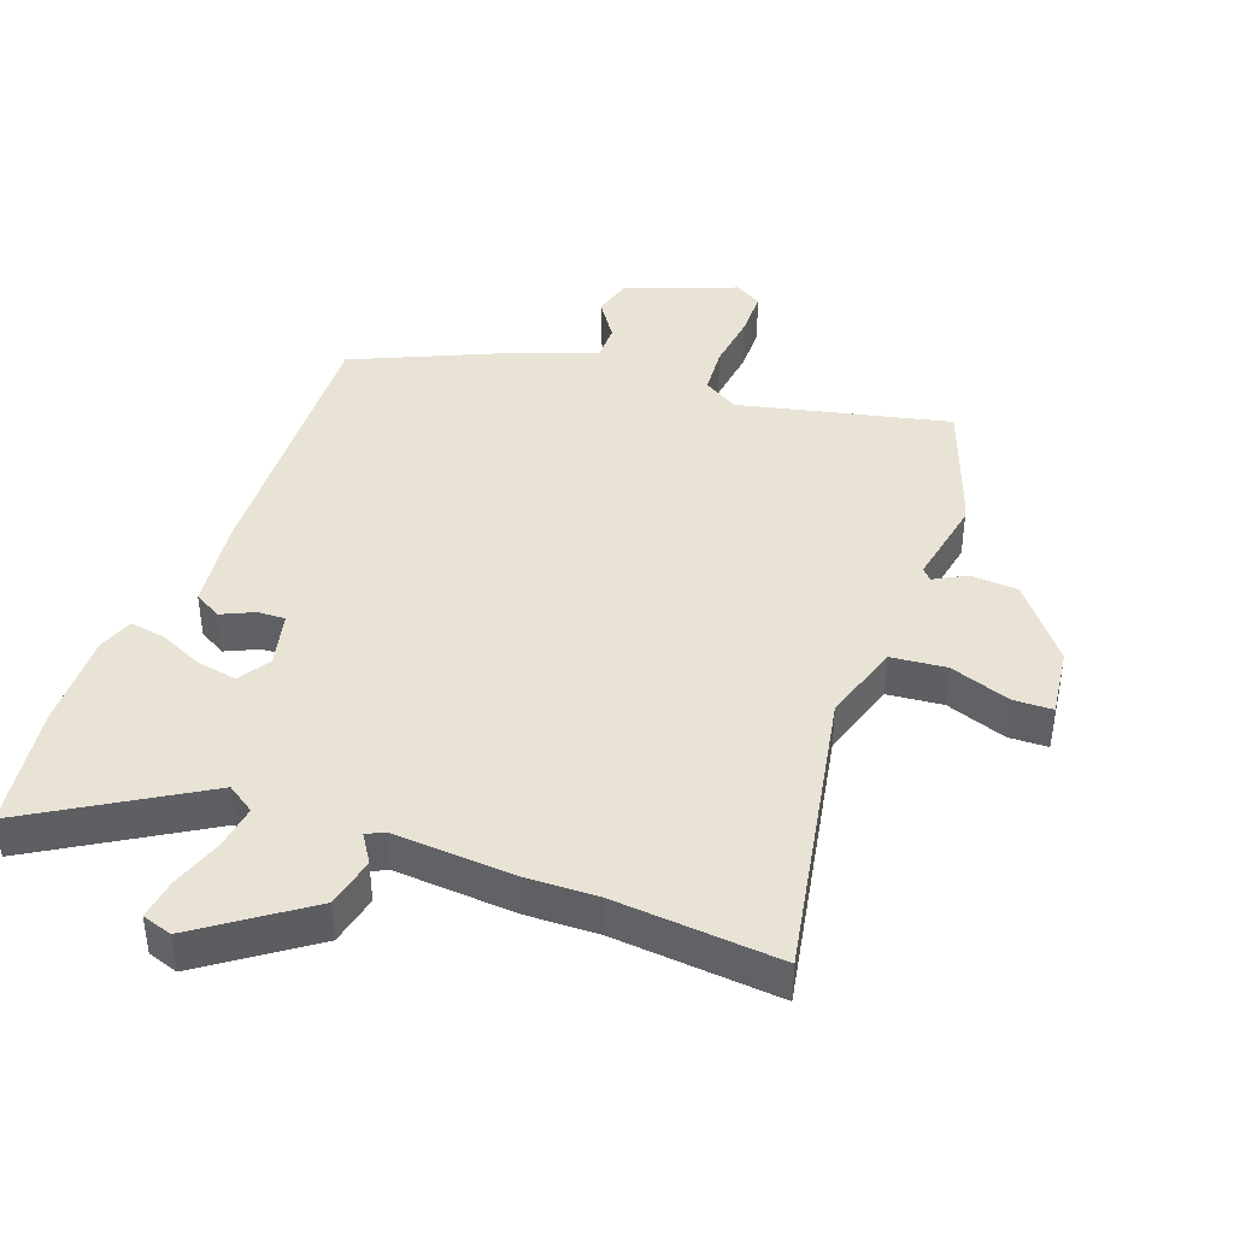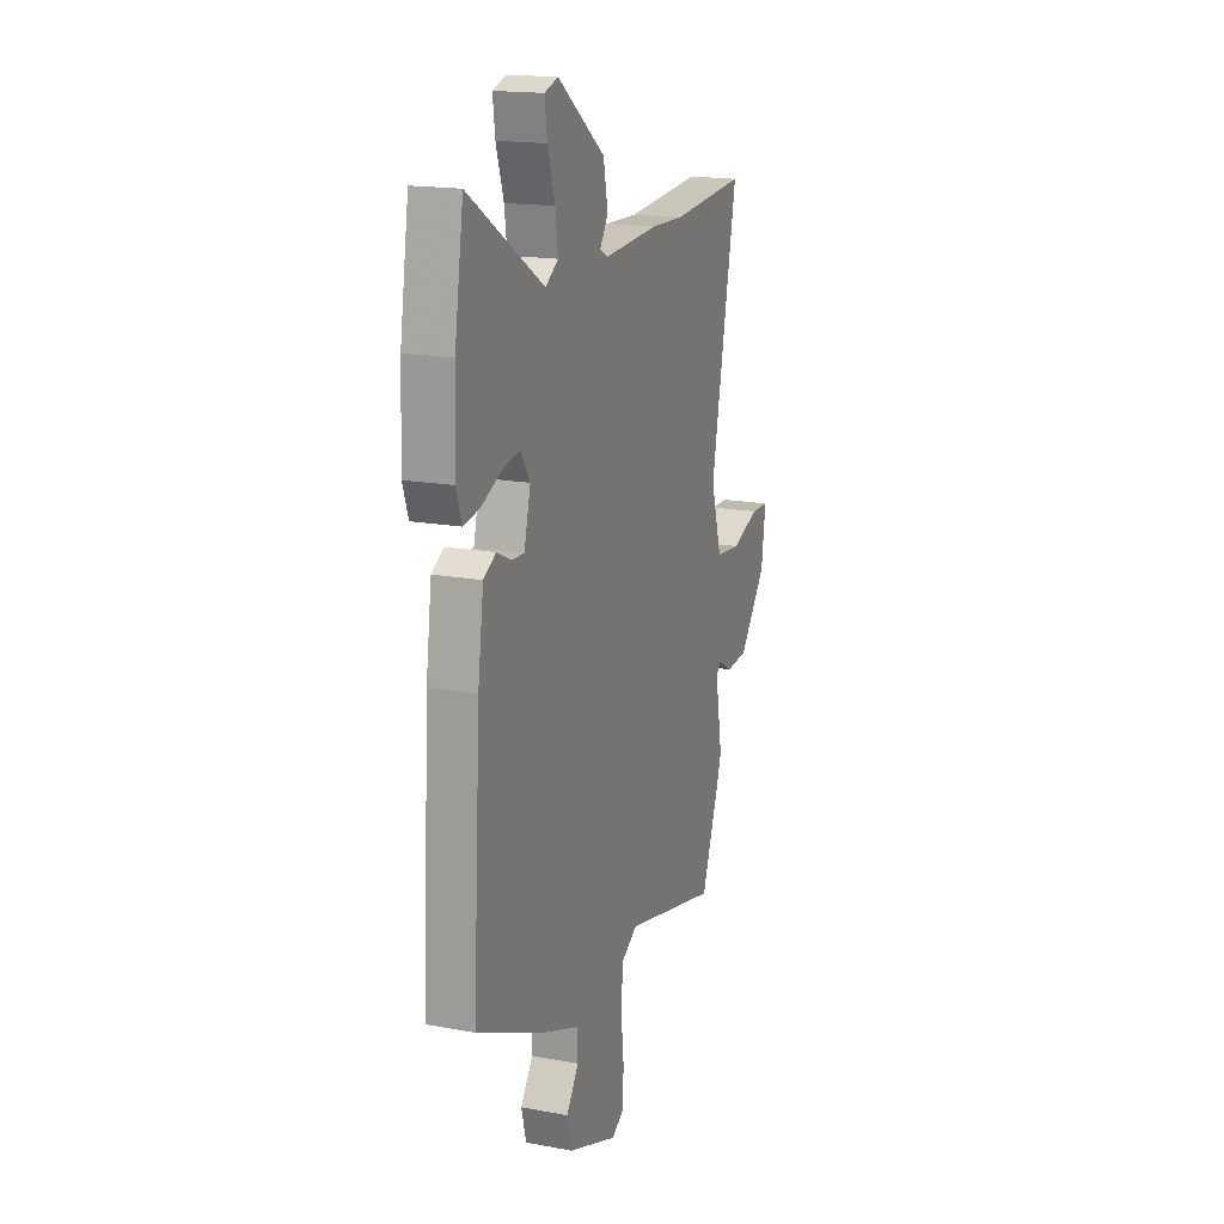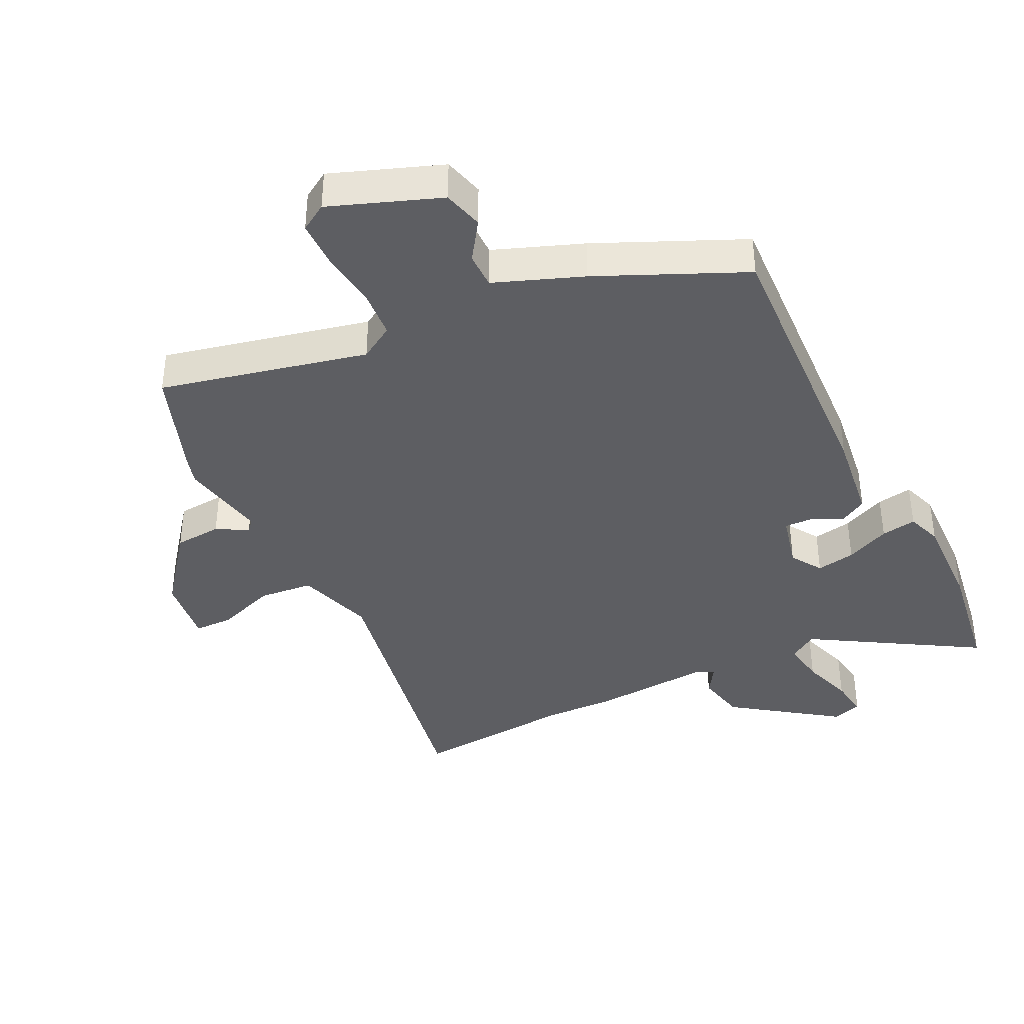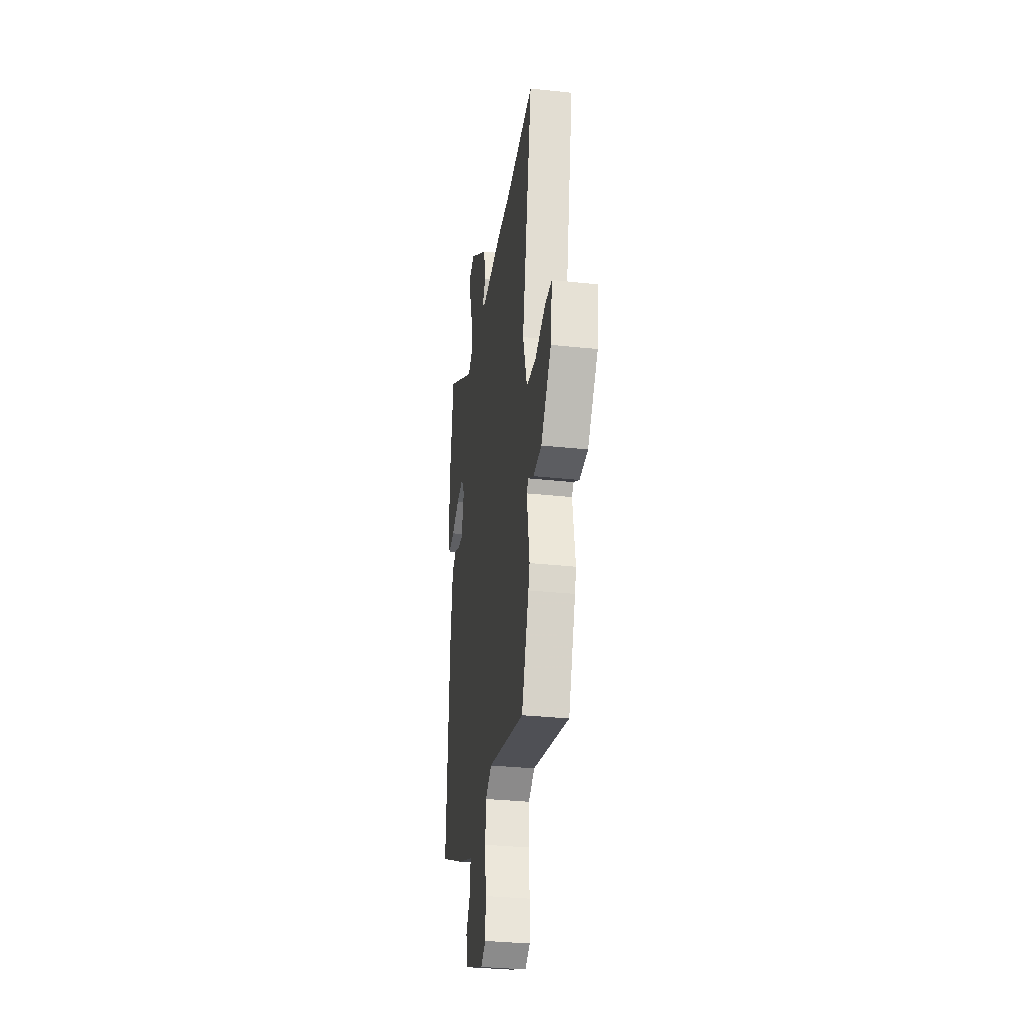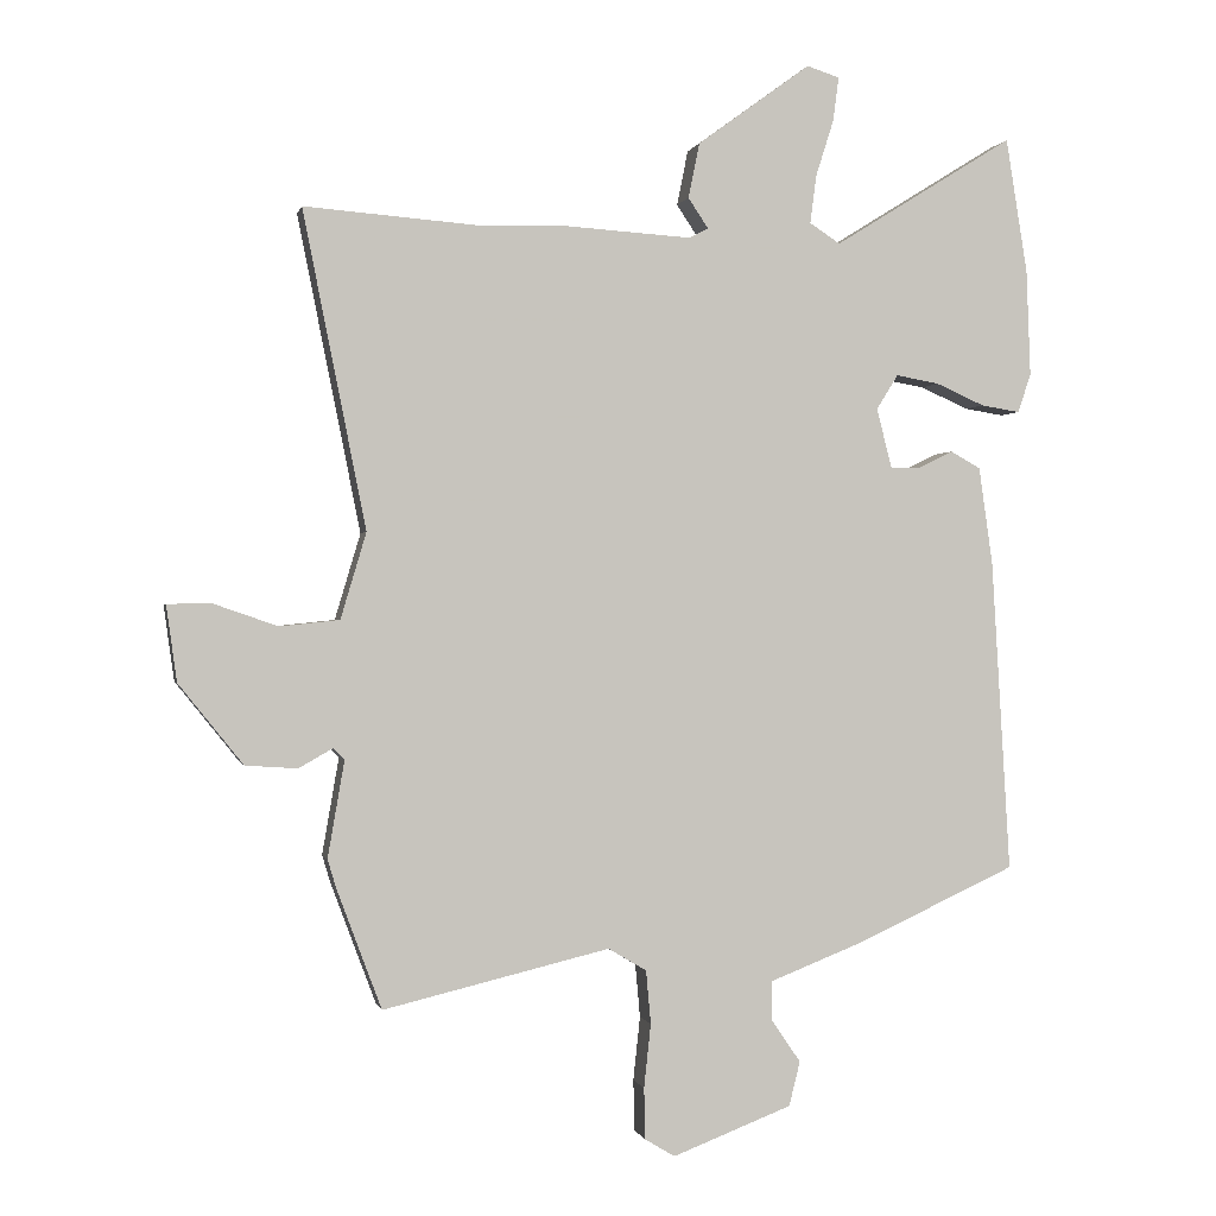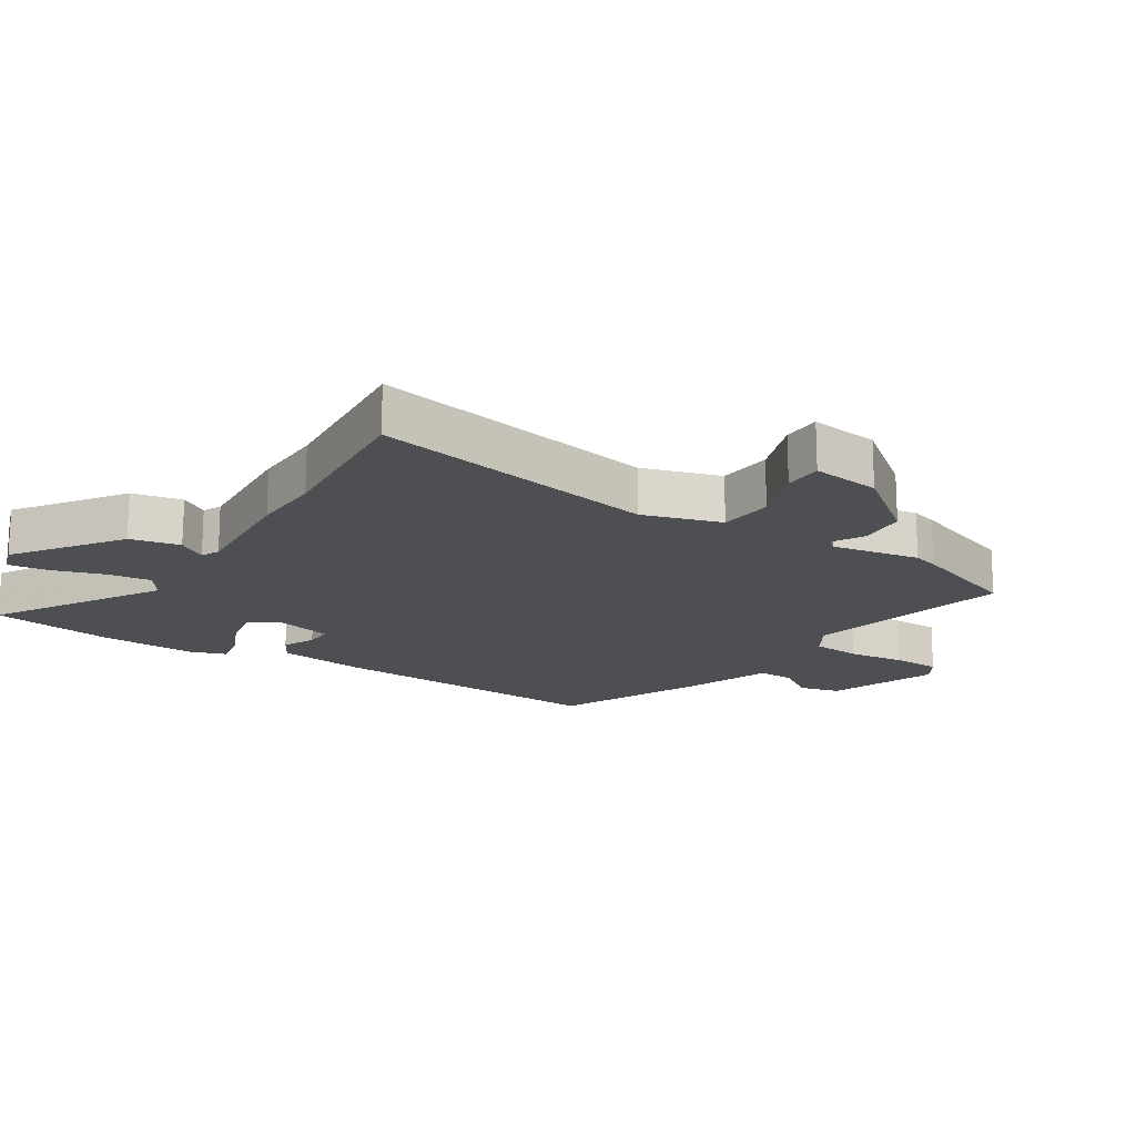
<metadata>
{"format":"obj","ext":"obj","renderer":"f3d","projection":"perspective","resolution":1024,"background":"white","views":[{"elev":41.2,"azim":20.8,"up":"+Y"},{"elev":17.3,"azim":-69.8,"up":"+Z"},{"elev":-38.9,"azim":-153.2,"up":"+Y"},{"elev":-32.6,"azim":81.5,"up":"+Z"},{"elev":-0.1,"azim":167.8,"up":"+Z"},{"elev":-17.6,"azim":57.9,"up":"+Y"}]}
</metadata>
<code>
v -0.482 0.07 -0.442
v -0.455 0.07 0.008
v -0.435 0.07 0.149
v -0.392 0.07 0.173
v -0.342 0.07 0.149
v -0.299 0.07 0.147
v -0.277 0.07 0.234
v -0.308 0.07 0.284
v -0.37 0.07 0.273
v -0.44 0.07 0.242
v -0.496 0.07 0.233
v -0.515 0.07 0.289
v -0.509 0.07 0.442
v -0.478 0.07 0.636
v -0.219 0.07 0.475
v -0.175 0.07 0.504
v -0.184 0.07 0.573
v -0.21 0.07 0.655
v -0.218 0.07 0.718
v -0.171 0.07 0.733
v -0.008 0.07 0.614
v 0.008 0.07 0.535
v -0.021 0.07 0.491
v 0.007 0.07 0.477
v 0.195 0.07 0.489
v 0.308 0.07 0.485
v 0.566 0.07 0.505
v 0.475 0.07 0.049
v 0.512 0.07 -0.075
v 0.598 0.07 -0.084
v 0.693 0.07 -0.051
v 0.754 0.07 -0.053
v 0.739 0.07 -0.162
v 0.646 0.07 -0.278
v 0.571 0.07 -0.283
v 0.522 0.07 -0.255
v 0.506 0.07 -0.272
v 0.53 0.07 -0.411
v 0.518 0.07 -0.451
v 0.453 0.07 -0.625
v 0.126 0.07 -0.547
v 0.071 0.07 -0.58
v 0.064 0.07 -0.657
v 0.074 0.07 -0.749
v 0.072 0.07 -0.823
v 0.029 0.07 -0.849
v -0.143 0.07 -0.783
v -0.159 0.07 -0.719
v -0.117 0.07 -0.658
v -0.116 0.07 -0.601
v -0.254 0.07 -0.547
v -0.482 0 -0.442
v -0.455 0 0.008
v -0.435 0 0.149
v -0.392 0 0.173
v -0.342 0 0.149
v -0.299 0 0.147
v -0.277 0 0.234
v -0.308 0 0.284
v -0.37 0 0.273
v -0.44 0 0.242
v -0.496 0 0.233
v -0.515 0 0.289
v -0.509 0 0.442
v -0.478 0 0.636
v -0.219 0 0.475
v -0.175 0 0.504
v -0.184 0 0.573
v -0.21 0 0.655
v -0.218 0 0.718
v -0.171 0 0.733
v -0.008 0 0.614
v 0.008 0 0.535
v -0.021 0 0.491
v 0.007 0 0.477
v 0.195 0 0.489
v 0.308 0 0.485
v 0.566 0 0.505
v 0.475 0 0.049
v 0.512 0 -0.075
v 0.598 0 -0.084
v 0.693 0 -0.051
v 0.754 0 -0.053
v 0.739 0 -0.162
v 0.646 0 -0.278
v 0.571 0 -0.283
v 0.522 0 -0.255
v 0.506 0 -0.272
v 0.53 0 -0.411
v 0.518 0 -0.451
v 0.453 0 -0.625
v 0.126 0 -0.547
v 0.071 0 -0.58
v 0.064 0 -0.657
v 0.074 0 -0.749
v 0.072 0 -0.823
v 0.029 0 -0.849
v -0.143 0 -0.783
v -0.159 0 -0.719
v -0.117 0 -0.658
v -0.116 0 -0.601
v -0.254 0 -0.547
f 50 51 1 2
f 46 47 48 49
f 46 49 50
f 43 44 45 46
f 42 43 46 50
f 41 42 50 2
f 37 38 39 40
f 37 40 41 2
f 33 34 35 36
f 31 32 33 36
f 30 31 36 37
f 29 30 37 2
f 26 27 28
f 24 25 26 28
f 23 24 28 29
f 20 21 22 23
f 18 19 20 23
f 17 18 23 29
f 16 17 29
f 15 16 29
f 9 10 11 12
f 8 9 12 13
f 2 3 4 5
f 2 5 6
f 29 2 6
f 8 13 14 15
f 7 8 15 29
f 6 7 29
f 53 52 102 101
f 100 99 98 97
f 101 100 97
f 97 96 95 94
f 101 97 94 93
f 53 101 93 92
f 91 90 89 88
f 53 92 91 88
f 87 86 85 84
f 87 84 83 82
f 88 87 82 81
f 53 88 81 80
f 79 78 77
f 79 77 76 75
f 80 79 75 74
f 74 73 72 71
f 74 71 70 69
f 80 74 69 68
f 80 68 67
f 80 67 66
f 63 62 61 60
f 64 63 60 59
f 56 55 54 53
f 57 56 53
f 57 53 80
f 66 65 64 59
f 80 66 59 58
f 80 58 57
f 1 52 53 2
f 2 53 54 3
f 3 54 55 4
f 4 55 56 5
f 5 56 57 6
f 6 57 58 7
f 7 58 59 8
f 8 59 60 9
f 9 60 61 10
f 10 61 62 11
f 11 62 63 12
f 12 63 64 13
f 13 64 65 14
f 14 65 66 15
f 15 66 67 16
f 16 67 68 17
f 17 68 69 18
f 18 69 70 19
f 19 70 71 20
f 20 71 72 21
f 21 72 73 22
f 22 73 74 23
f 23 74 75 24
f 24 75 76 25
f 25 76 77 26
f 26 77 78 27
f 27 78 79 28
f 28 79 80 29
f 29 80 81 30
f 30 81 82 31
f 31 82 83 32
f 32 83 84 33
f 33 84 85 34
f 34 85 86 35
f 35 86 87 36
f 36 87 88 37
f 37 88 89 38
f 38 89 90 39
f 39 90 91 40
f 40 91 92 41
f 41 92 93 42
f 42 93 94 43
f 43 94 95 44
f 44 95 96 45
f 45 96 97 46
f 46 97 98 47
f 47 98 99 48
f 48 99 100 49
f 49 100 101 50
f 50 101 102 51
f 51 102 52 1

</code>
